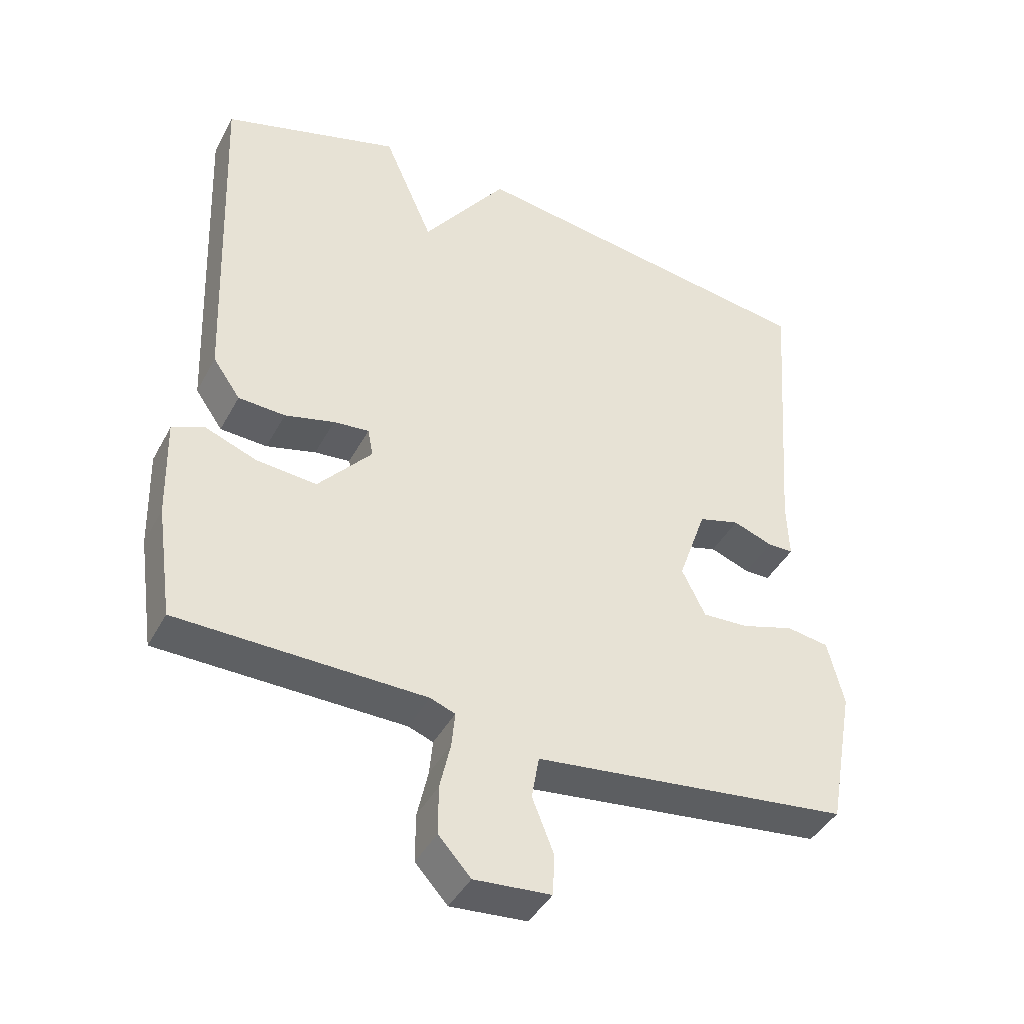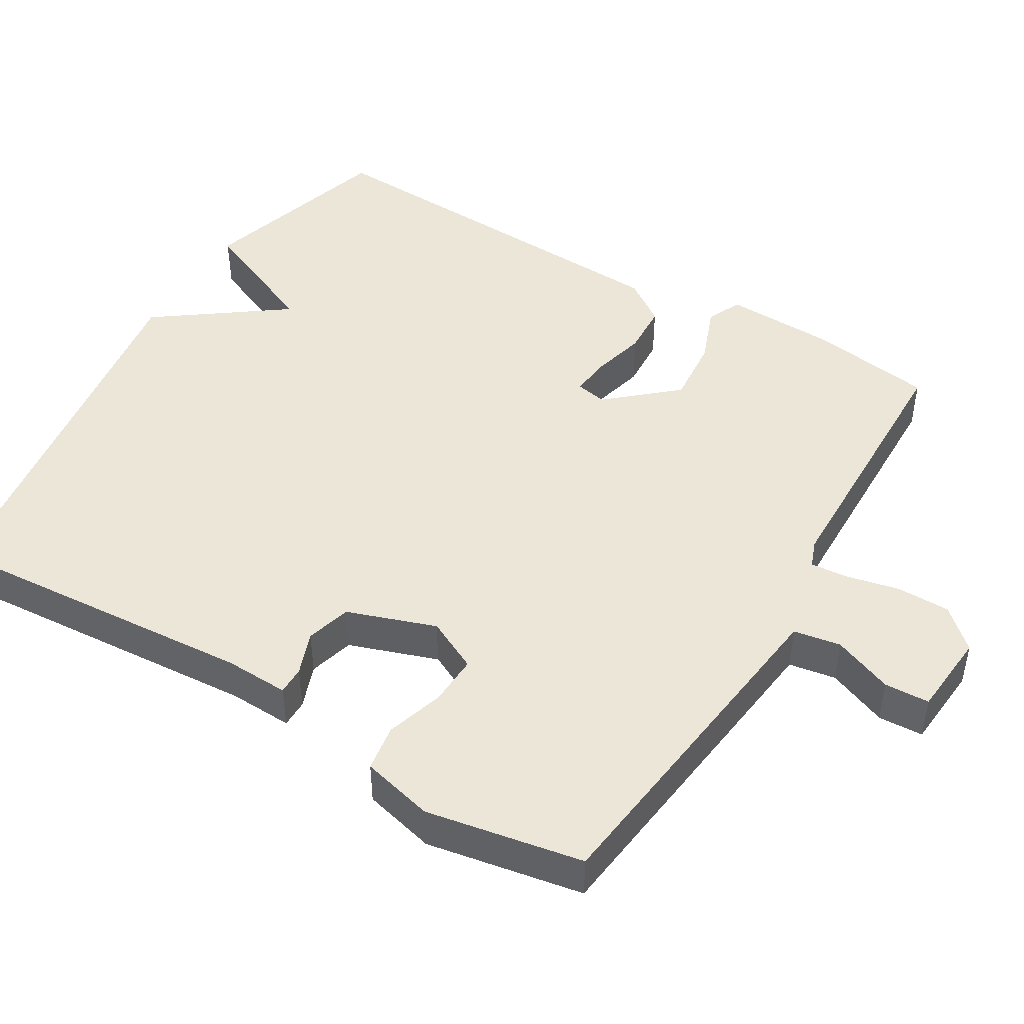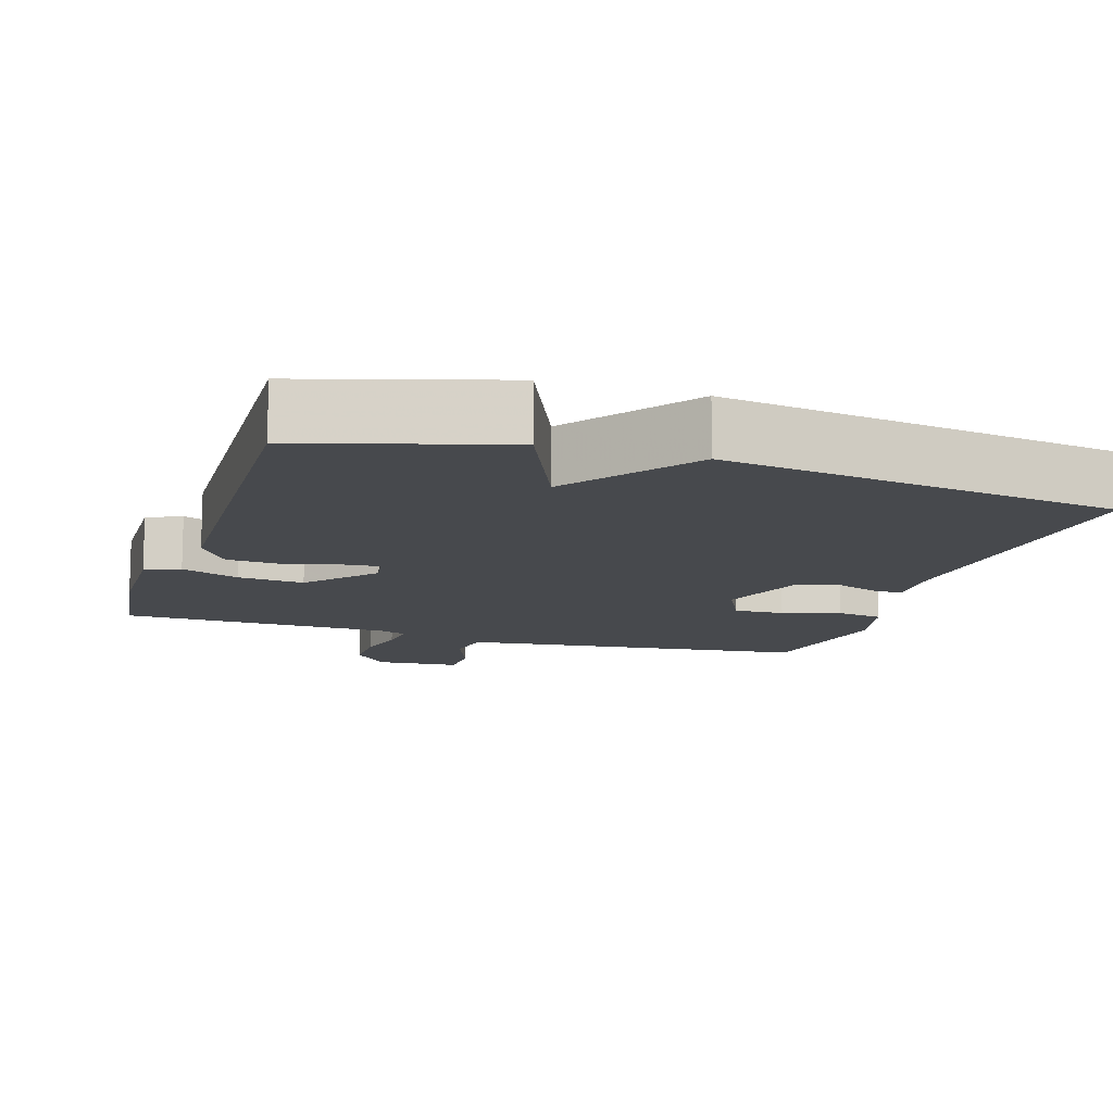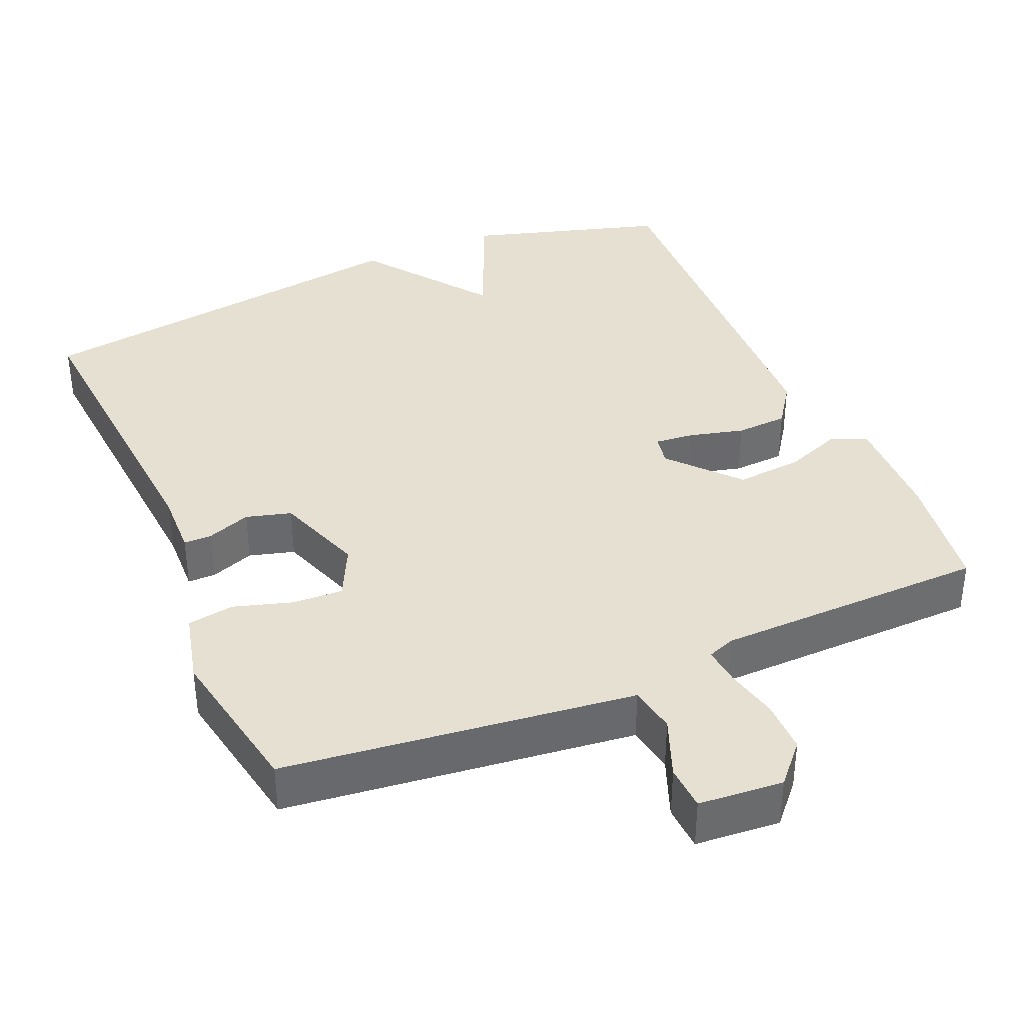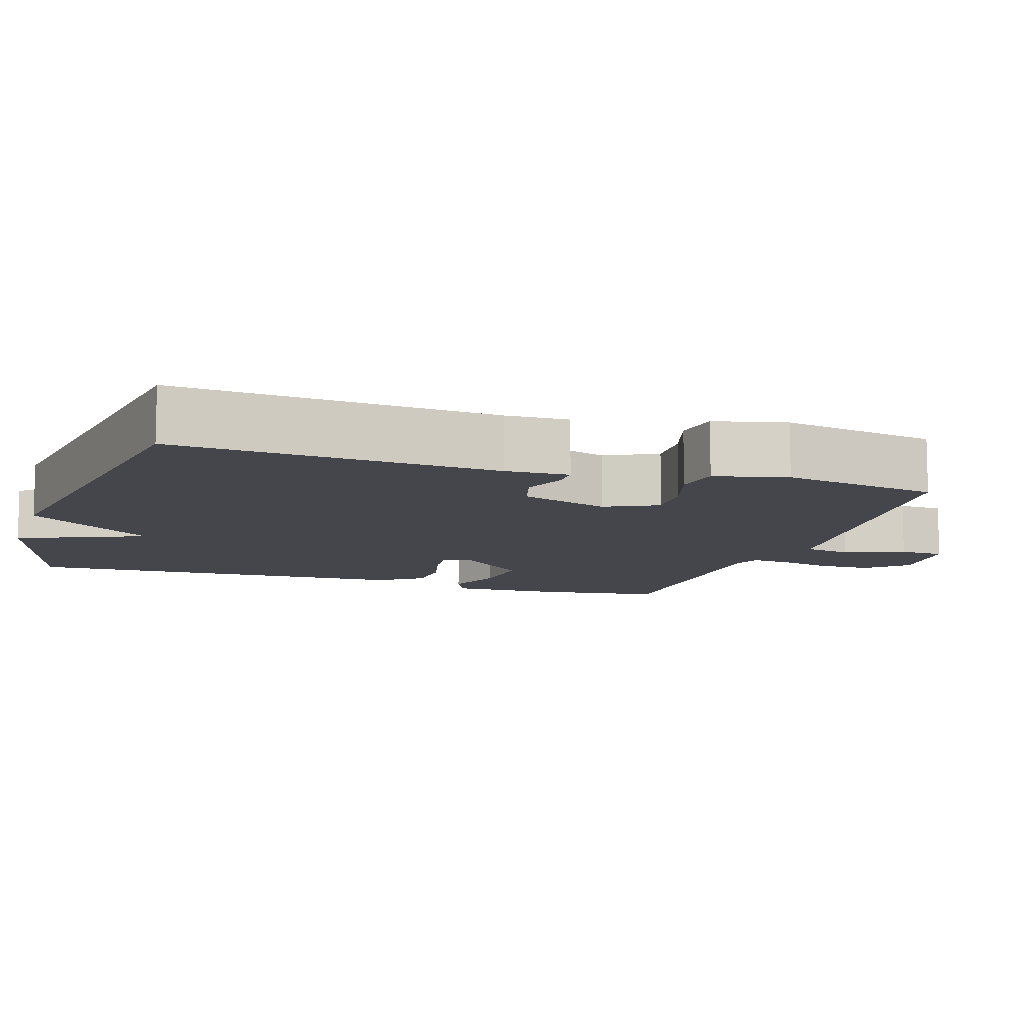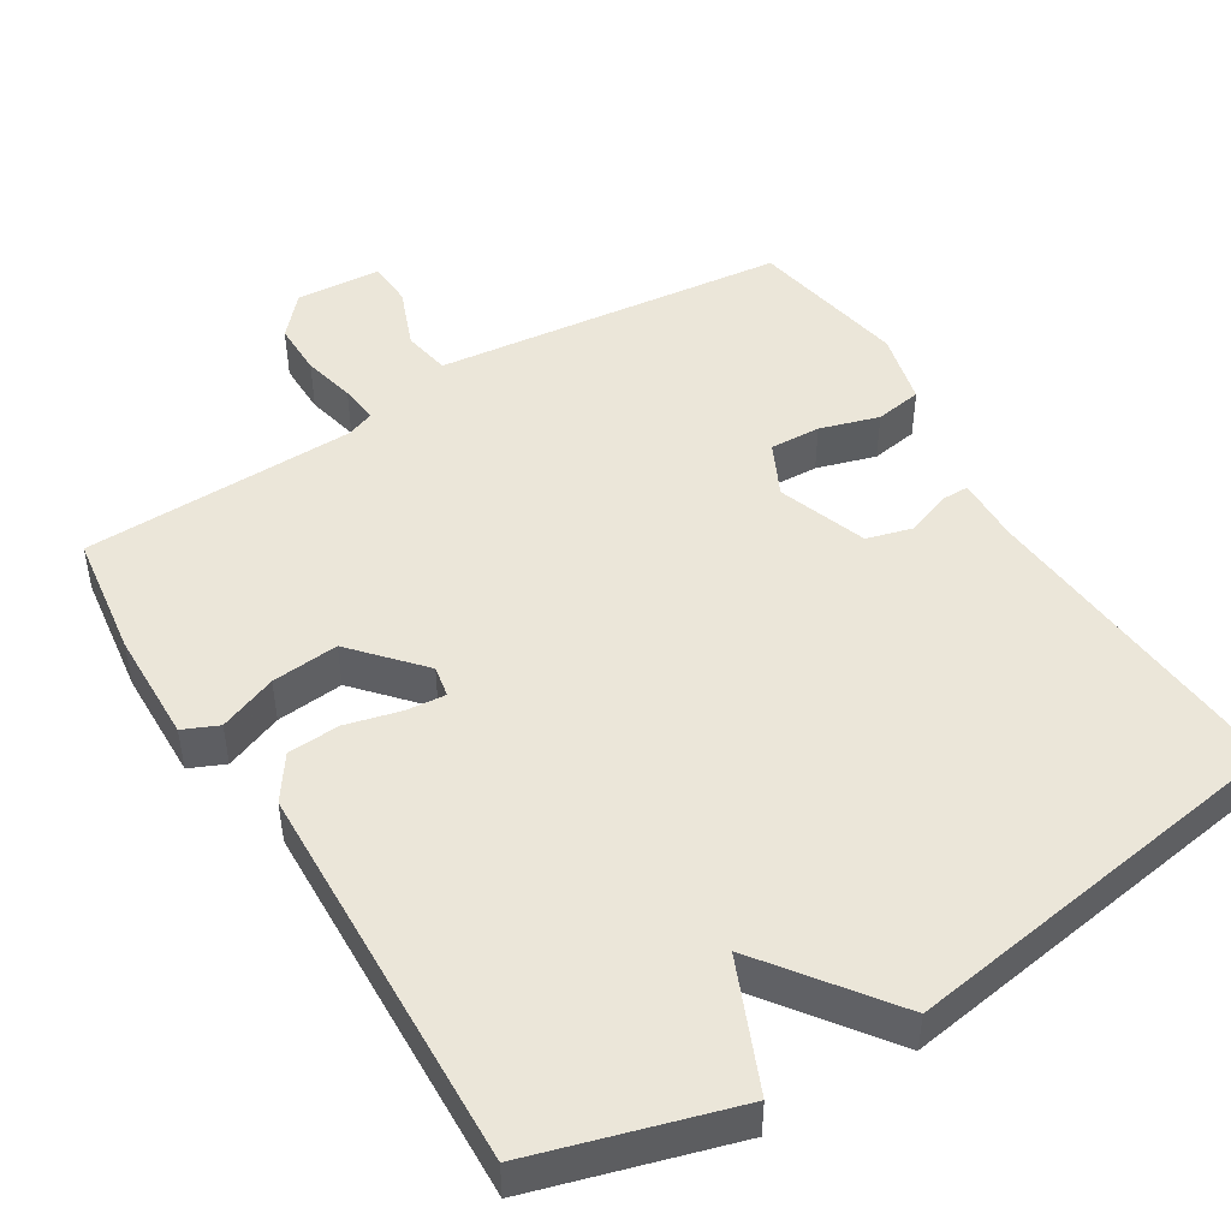
<metadata>
{"format":"obj","ext":"obj","renderer":"f3d","projection":"perspective","resolution":1024,"background":"white","views":[{"elev":-42.0,"azim":-26.3,"up":"+Z"},{"elev":46.4,"azim":121.1,"up":"+Y"},{"elev":-12.2,"azim":-17.6,"up":"+Y"},{"elev":37.6,"azim":156.7,"up":"+Y"},{"elev":-10.0,"azim":72.0,"up":"+Y"},{"elev":47.8,"azim":-31.8,"up":"+Y"}]}
</metadata>
<code>
v -0.5 0.07 -0.5
v -0.524 0.07 -0.332
v -0.528 0.07 -0.182
v -0.481 0.07 -0.161
v -0.403 0.07 -0.191
v -0.313 0.07 -0.199
v -0.233 0.07 -0.108
v -0.241 0.07 -0.066
v -0.294 0.07 -0.071
v -0.368 0.07 -0.09
v -0.438 0.07 -0.086
v -0.479 0.07 -0.027
v -0.5 0.07 0.5
v -0.234 0.07 0.579
v -0.16 0.07 0.407
v -0.034 0.07 0.579
v 0.5 0.07 0.5
v 0.467 0.07 0.065
v 0.47 0.07 -0.021
v 0.432 0.07 -0.021
v 0.373 0.07 0.001
v 0.312 0.07 -0.016
v 0.27 0.07 -0.136
v 0.305 0.07 -0.207
v 0.373 0.07 -0.204
v 0.452 0.07 -0.18
v 0.515 0.07 -0.19
v 0.539 0.07 -0.288
v 0.5 0.07 -0.5
v 0.157 0.07 -0.54
v 0.028 0.07 -0.555
v 0.017 0.07 -0.619
v 0.049 0.07 -0.7
v 0.046 0.07 -0.761
v -0.068 0.07 -0.77
v -0.116 0.07 -0.717
v -0.116 0.07 -0.645
v -0.1 0.07 -0.574
v -0.095 0.07 -0.522
v -0.132 0.07 -0.508
v -0.5 0 -0.5
v -0.524 0 -0.332
v -0.528 0 -0.182
v -0.481 0 -0.161
v -0.403 0 -0.191
v -0.313 0 -0.199
v -0.233 0 -0.108
v -0.241 0 -0.066
v -0.294 0 -0.071
v -0.368 0 -0.09
v -0.438 0 -0.086
v -0.479 0 -0.027
v -0.5 0 0.5
v -0.234 0 0.579
v -0.16 0 0.407
v -0.034 0 0.579
v 0.5 0 0.5
v 0.467 0 0.065
v 0.47 0 -0.021
v 0.432 0 -0.021
v 0.373 0 0.001
v 0.312 0 -0.016
v 0.27 0 -0.136
v 0.305 0 -0.207
v 0.373 0 -0.204
v 0.452 0 -0.18
v 0.515 0 -0.19
v 0.539 0 -0.288
v 0.5 0 -0.5
v 0.157 0 -0.54
v 0.028 0 -0.555
v 0.017 0 -0.619
v 0.049 0 -0.7
v 0.046 0 -0.761
v -0.068 0 -0.77
v -0.116 0 -0.717
v -0.116 0 -0.645
v -0.1 0 -0.574
v -0.095 0 -0.522
v -0.132 0 -0.508
f 36 37 38
f 35 36 38
f 34 35 38
f 33 34 38
f 32 33 38
f 31 32 38 39
f 31 39 40
f 30 31 40
f 29 30 40
f 28 29 40
f 27 28 40
f 26 27 40
f 25 26 40
f 18 19 20 21
f 18 21 22
f 17 18 22
f 16 17 22
f 15 16 22
f 13 14 15
f 12 13 15
f 11 12 15
f 10 11 15
f 9 10 15
f 8 9 15
f 15 22 23
f 8 15 23
f 7 8 23
f 3 4 5
f 2 3 5
f 1 2 5
f 40 1 5
f 40 5 6
f 24 25 40
f 23 24 40
f 7 23 40
f 6 7 40
f 78 77 76
f 78 76 75
f 78 75 74
f 78 74 73
f 78 73 72
f 79 78 72 71
f 80 79 71
f 80 71 70
f 80 70 69
f 80 69 68
f 80 68 67
f 80 67 66
f 80 66 65
f 61 60 59 58
f 62 61 58
f 62 58 57
f 62 57 56
f 62 56 55
f 55 54 53
f 55 53 52
f 55 52 51
f 55 51 50
f 55 50 49
f 55 49 48
f 63 62 55
f 63 55 48
f 63 48 47
f 45 44 43
f 45 43 42
f 45 42 41
f 45 41 80
f 46 45 80
f 80 65 64
f 80 64 63
f 80 63 47
f 80 47 46
f 1 41 42 2
f 2 42 43 3
f 3 43 44 4
f 4 44 45 5
f 5 45 46 6
f 6 46 47 7
f 7 47 48 8
f 8 48 49 9
f 9 49 50 10
f 10 50 51 11
f 11 51 52 12
f 12 52 53 13
f 13 53 54 14
f 14 54 55 15
f 15 55 56 16
f 16 56 57 17
f 17 57 58 18
f 18 58 59 19
f 19 59 60 20
f 20 60 61 21
f 21 61 62 22
f 22 62 63 23
f 23 63 64 24
f 24 64 65 25
f 25 65 66 26
f 26 66 67 27
f 27 67 68 28
f 28 68 69 29
f 29 69 70 30
f 30 70 71 31
f 31 71 72 32
f 32 72 73 33
f 33 73 74 34
f 34 74 75 35
f 35 75 76 36
f 36 76 77 37
f 37 77 78 38
f 38 78 79 39
f 39 79 80 40
f 40 80 41 1

</code>
